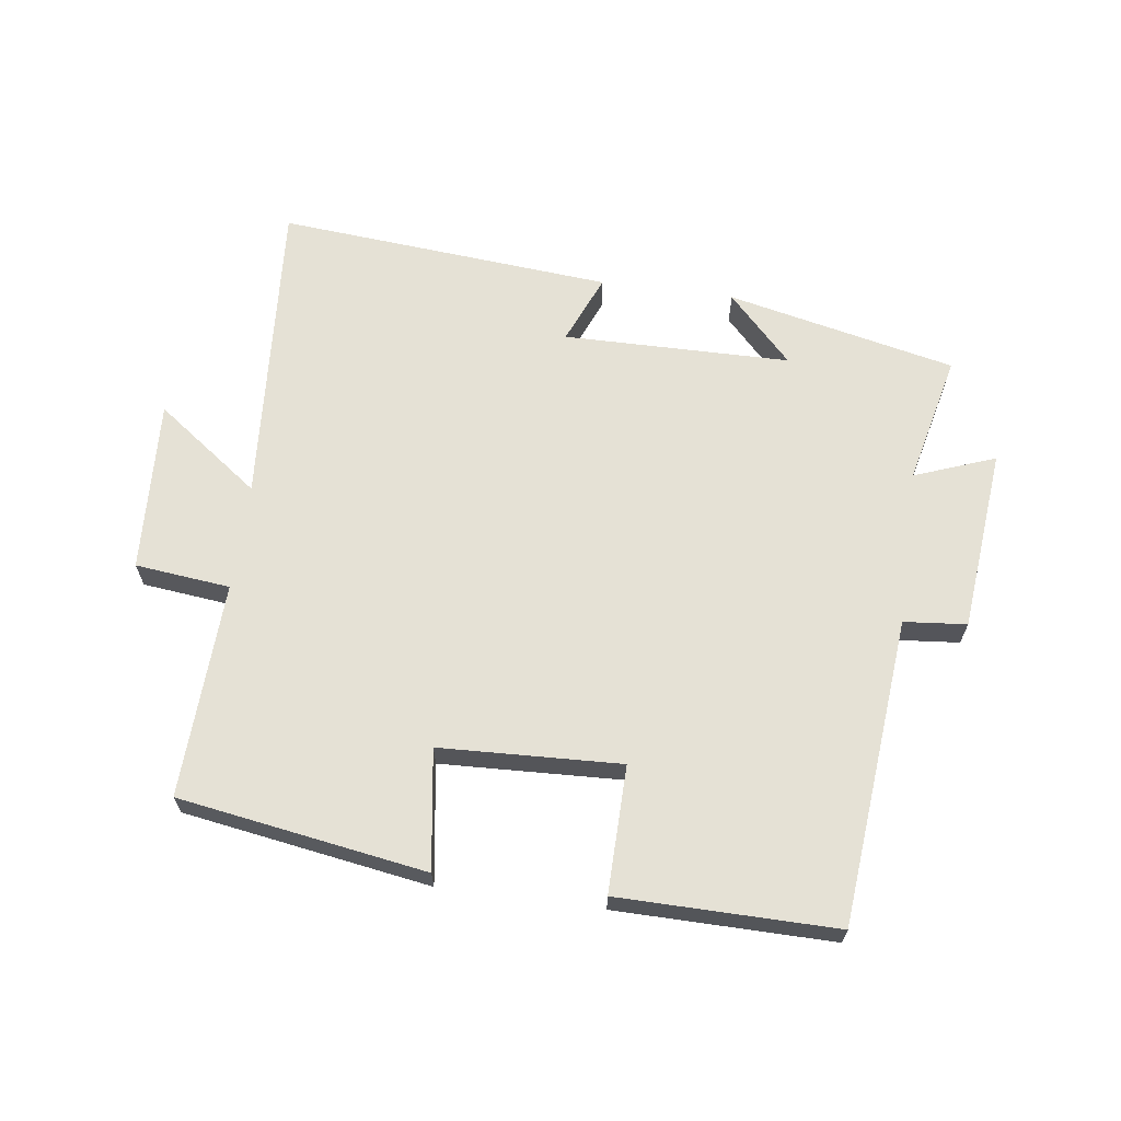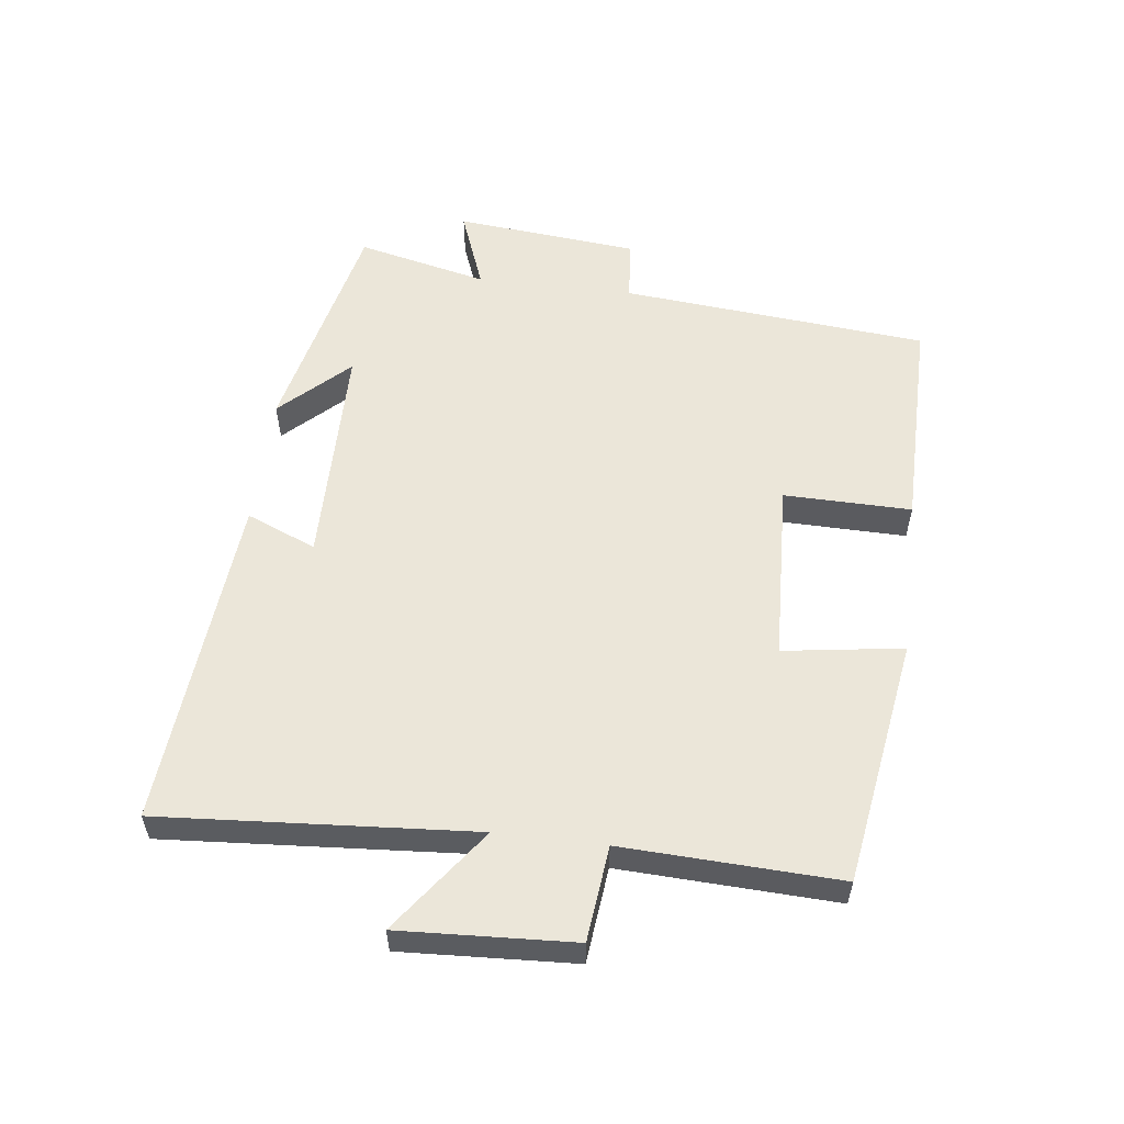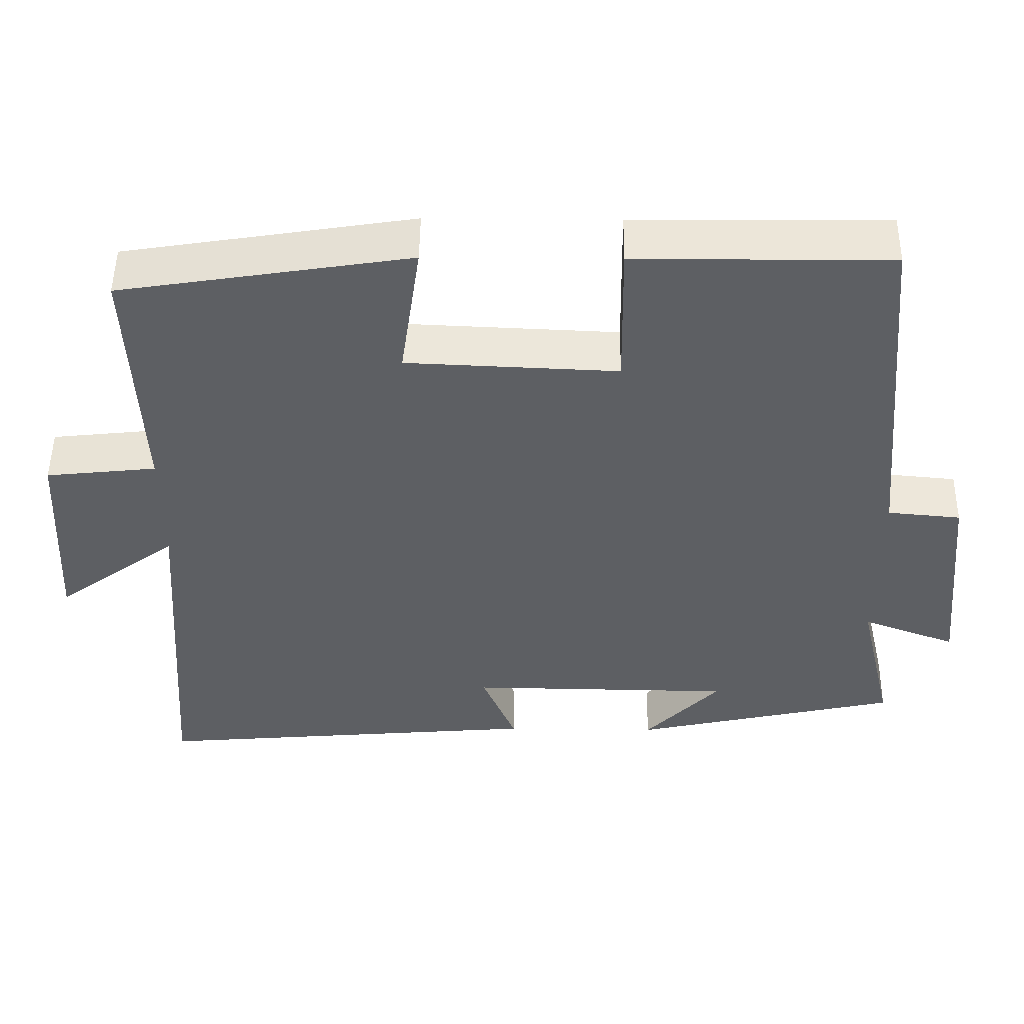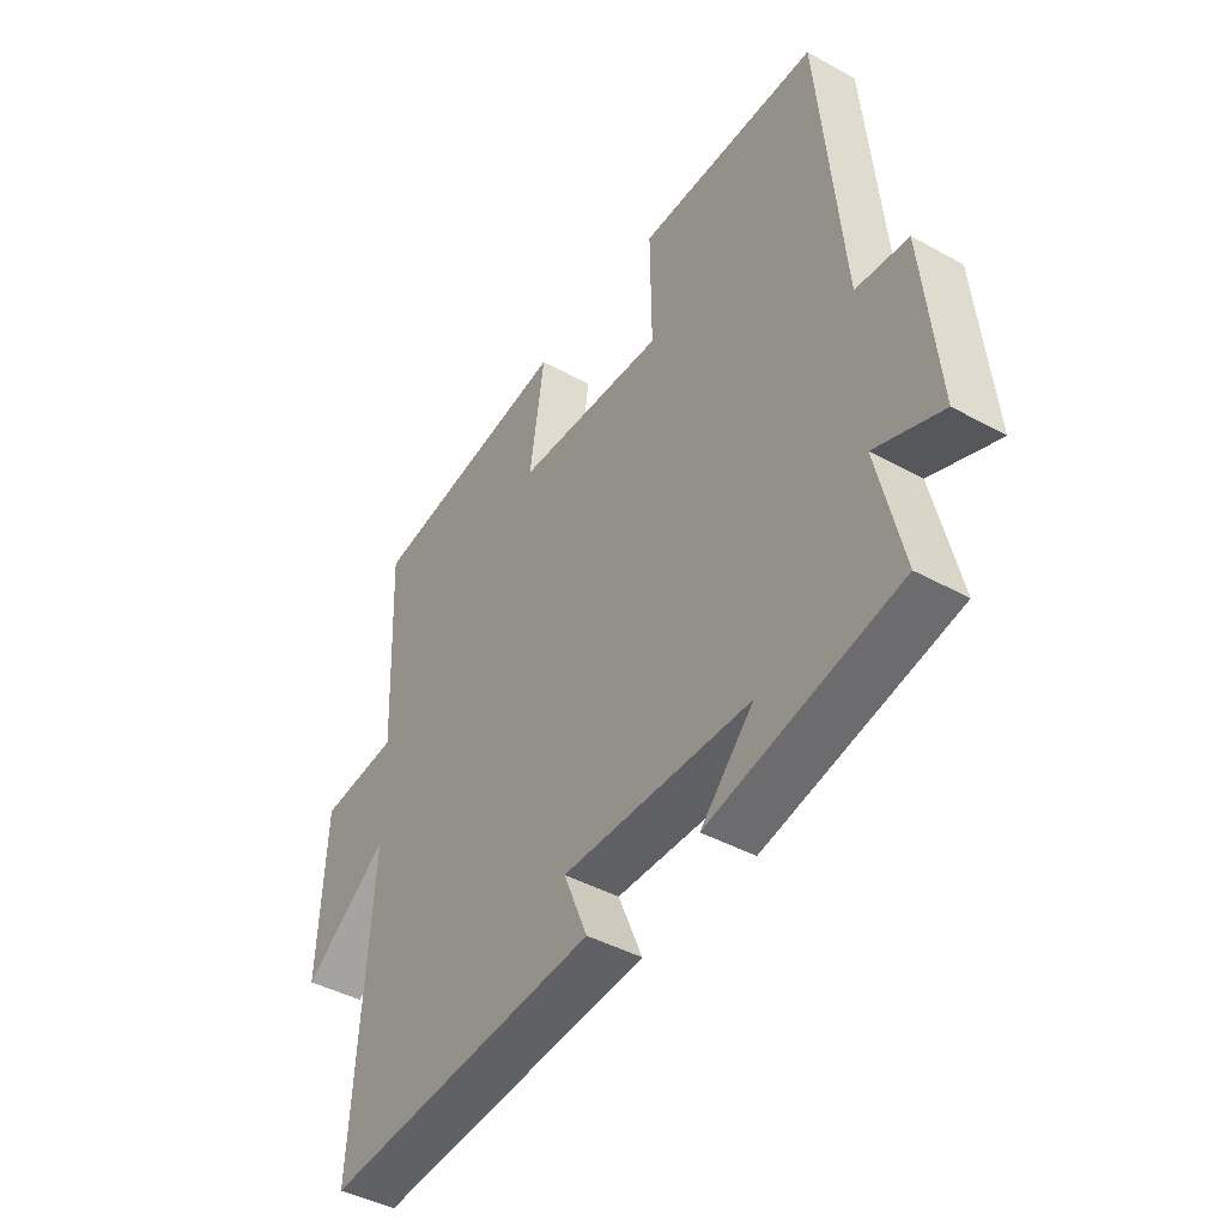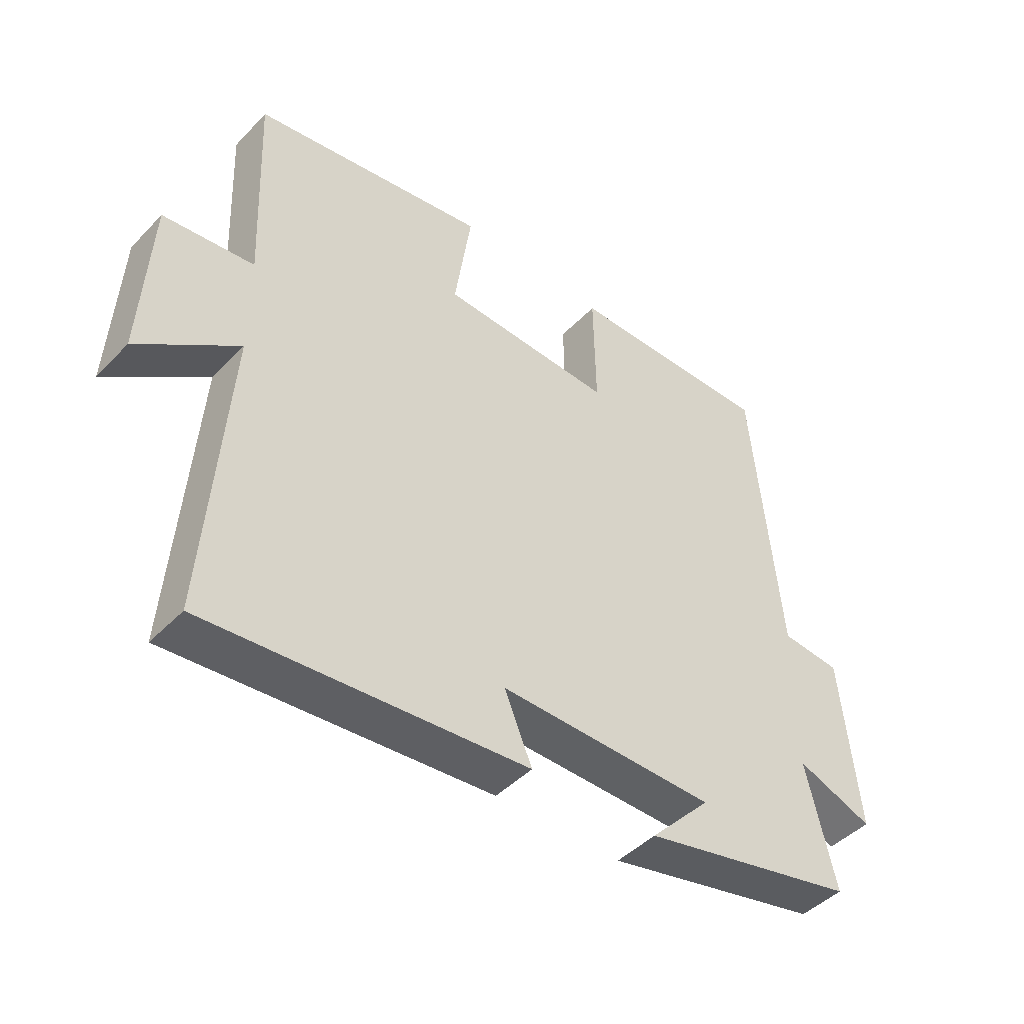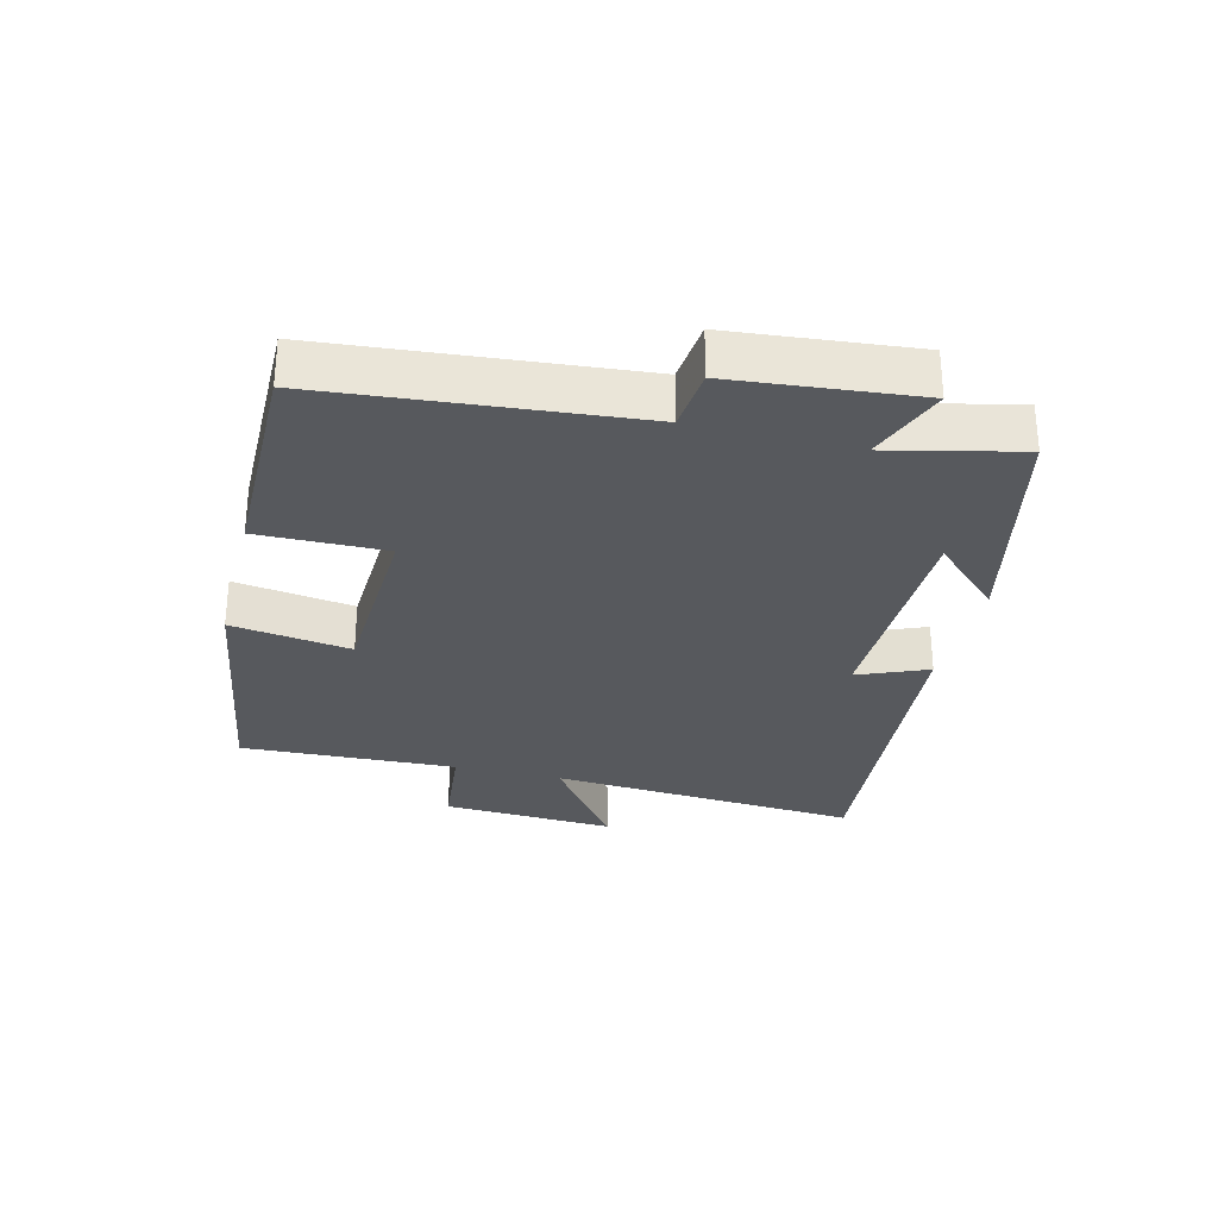
<metadata>
{"format":"obj","ext":"obj","renderer":"f3d","projection":"perspective","resolution":1024,"background":"white","views":[{"elev":65.1,"azim":7.7,"up":"+Y"},{"elev":55.9,"azim":-83.0,"up":"+Y"},{"elev":49.9,"azim":0.7,"up":"+Z"},{"elev":-42.8,"azim":56.7,"up":"+Z"},{"elev":-45.3,"azim":-40.5,"up":"+Z"},{"elev":-29.6,"azim":75.9,"up":"+Y"}]}
</metadata>
<code>
v -0.534 0.07 -0.544
v -0.5 0.07 -0.061
v -0.661 0.07 -0.179
v -0.647 0.07 0.089
v -0.5 0.07 0.105
v -0.514 0.07 0.439
v -0.131 0.07 0.5
v -0.158 0.07 0.315
v 0.122 0.07 0.303
v 0.119 0.07 0.5
v 0.456 0.07 0.503
v 0.5 0.07 0.027
v 0.597 0.07 0.018
v 0.625 0.07 -0.266
v 0.5 0.07 -0.219
v 0.547 0.07 -0.421
v 0.193 0.07 -0.5
v 0.292 0.07 -0.396
v -0.06 0.07 -0.392
v -0.015 0.07 -0.5
v -0.534 0 -0.544
v -0.5 0 -0.061
v -0.661 0 -0.179
v -0.647 0 0.089
v -0.5 0 0.105
v -0.514 0 0.439
v -0.131 0 0.5
v -0.158 0 0.315
v 0.122 0 0.303
v 0.119 0 0.5
v 0.456 0 0.503
v 0.5 0 0.027
v 0.597 0 0.018
v 0.625 0 -0.266
v 0.5 0 -0.219
v 0.547 0 -0.421
v 0.193 0 -0.5
v 0.292 0 -0.396
v -0.06 0 -0.392
v -0.015 0 -0.5
f 19 20 1 2
f 18 19 2
f 15 16 17 18
f 15 18 2
f 12 13 14 15
f 12 15 2
f 9 10 11 12
f 8 9 12 2
f 5 6 7 8
f 5 8 2 3
f 3 4 5
f 22 21 40 39
f 22 39 38
f 38 37 36 35
f 22 38 35
f 35 34 33 32
f 22 35 32
f 32 31 30 29
f 22 32 29 28
f 28 27 26 25
f 23 22 28 25
f 25 24 23
f 1 21 22 2
f 2 22 23 3
f 3 23 24 4
f 4 24 25 5
f 5 25 26 6
f 6 26 27 7
f 7 27 28 8
f 8 28 29 9
f 9 29 30 10
f 10 30 31 11
f 11 31 32 12
f 12 32 33 13
f 13 33 34 14
f 14 34 35 15
f 15 35 36 16
f 16 36 37 17
f 17 37 38 18
f 18 38 39 19
f 19 39 40 20
f 20 40 21 1

</code>
